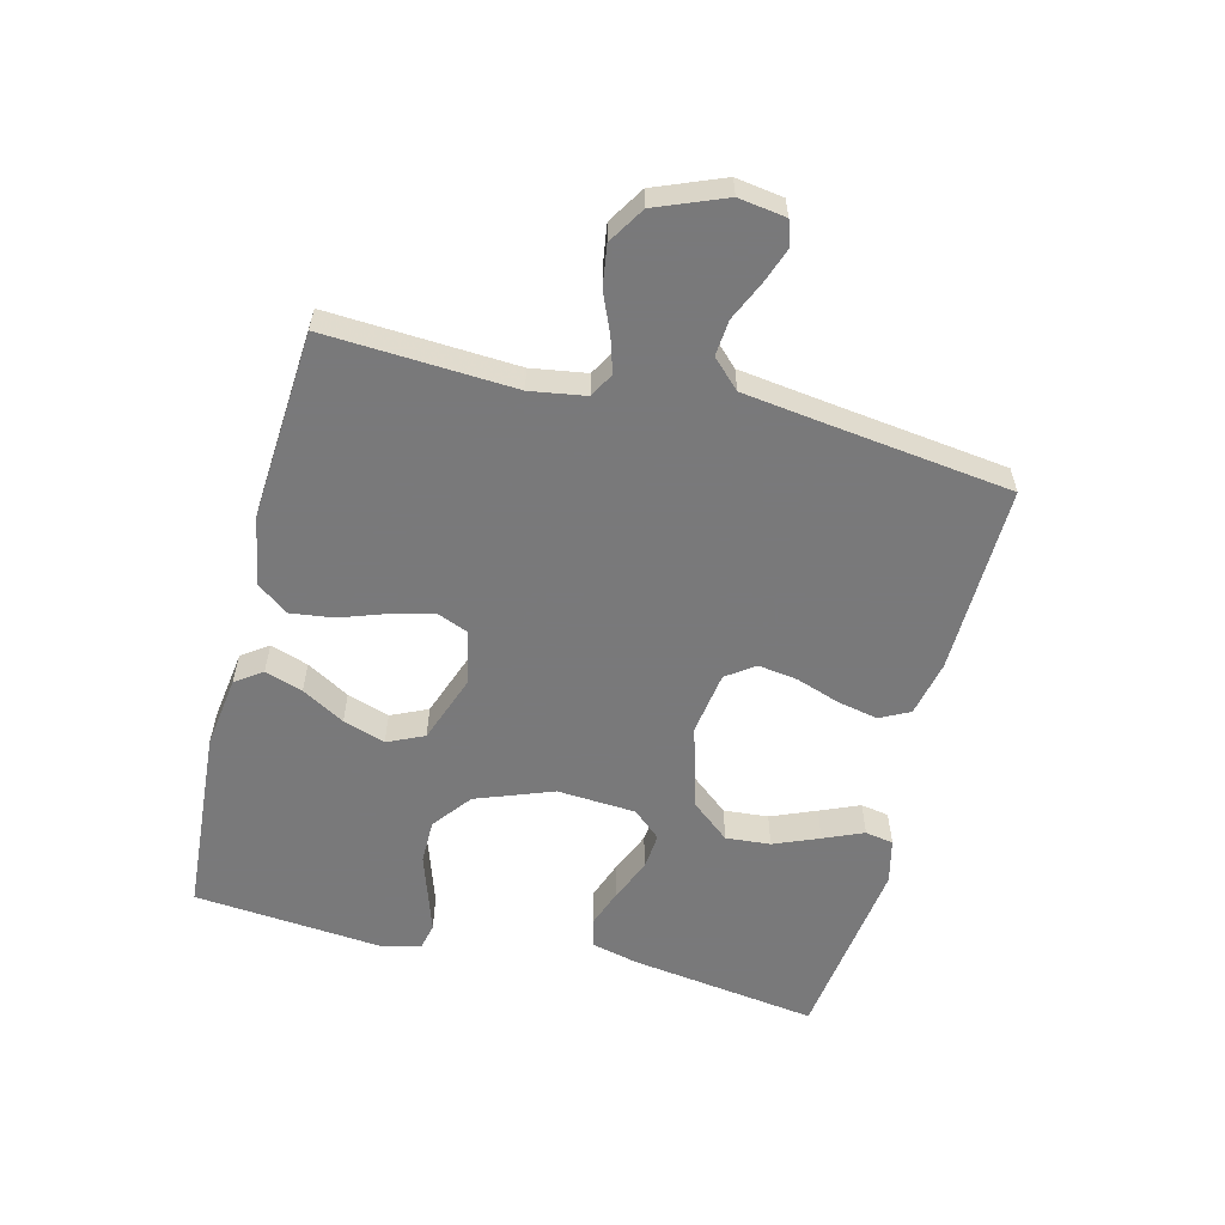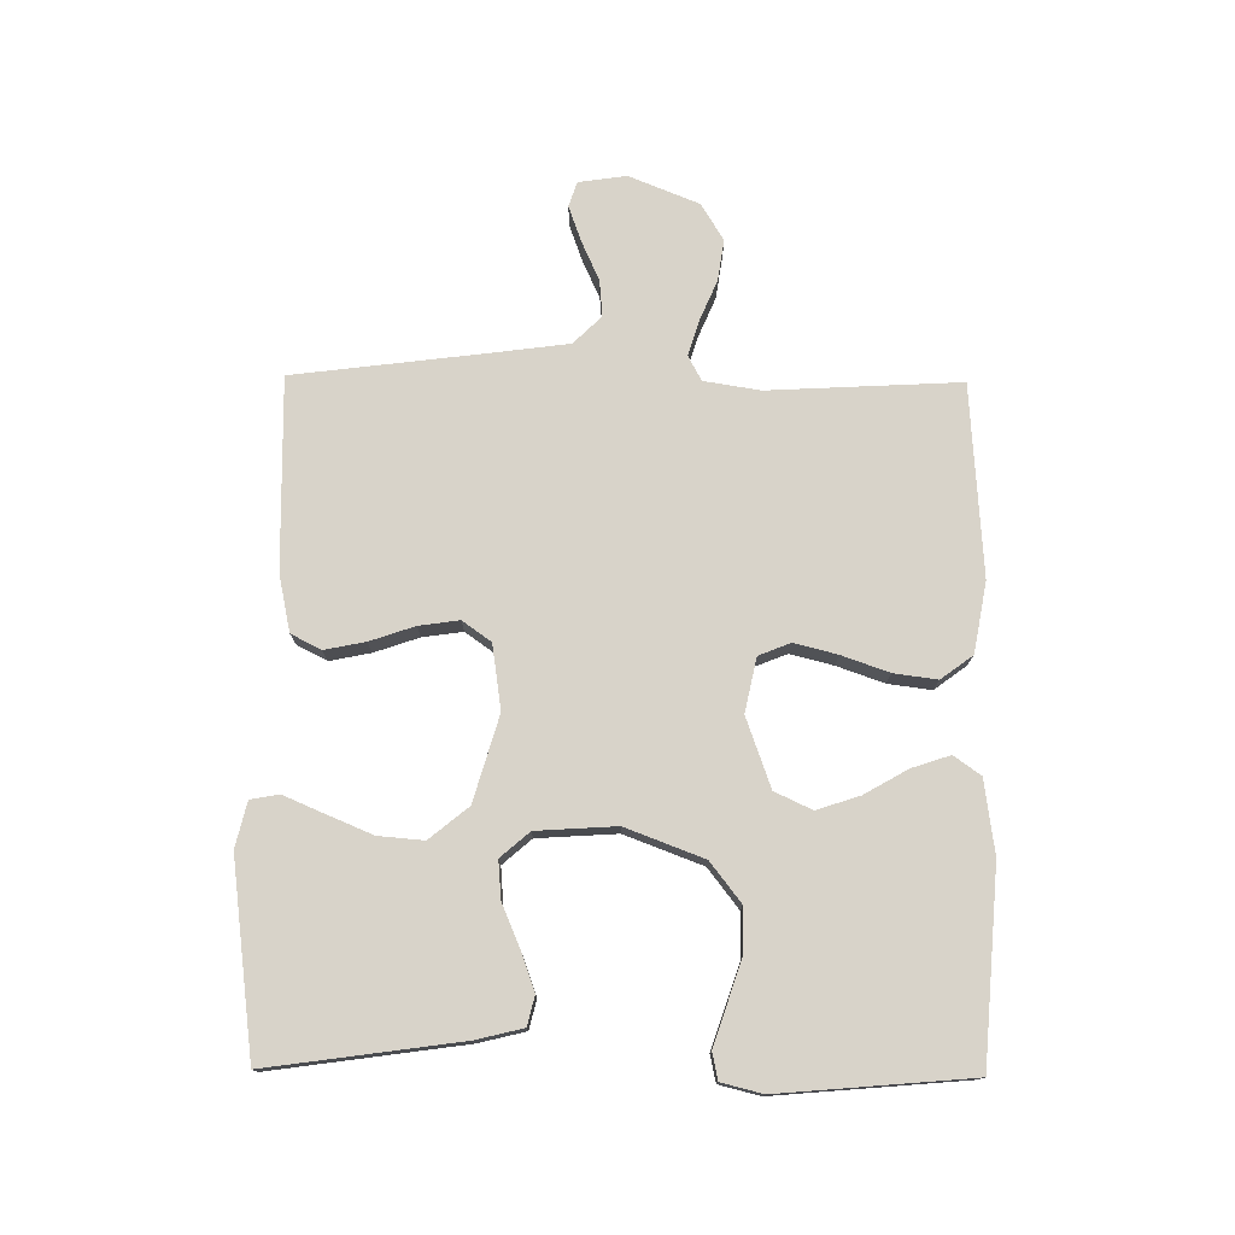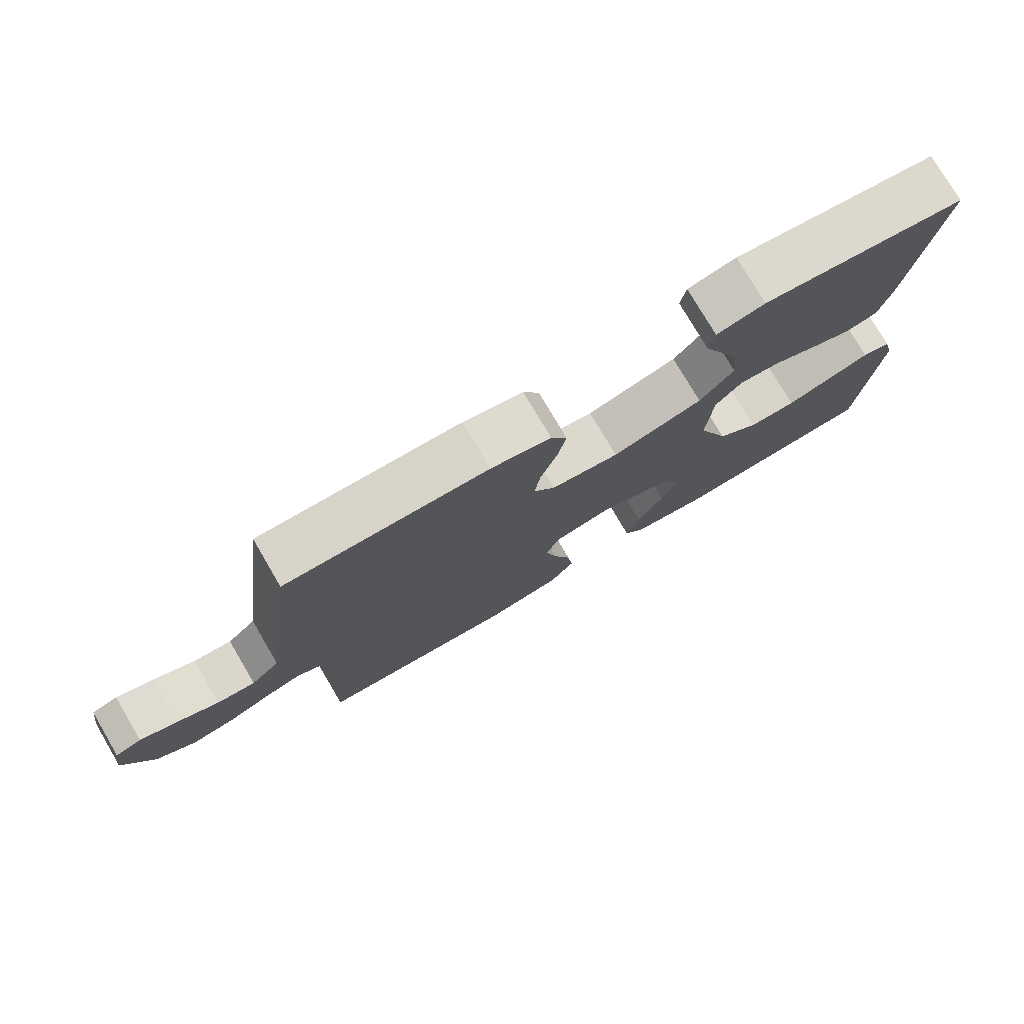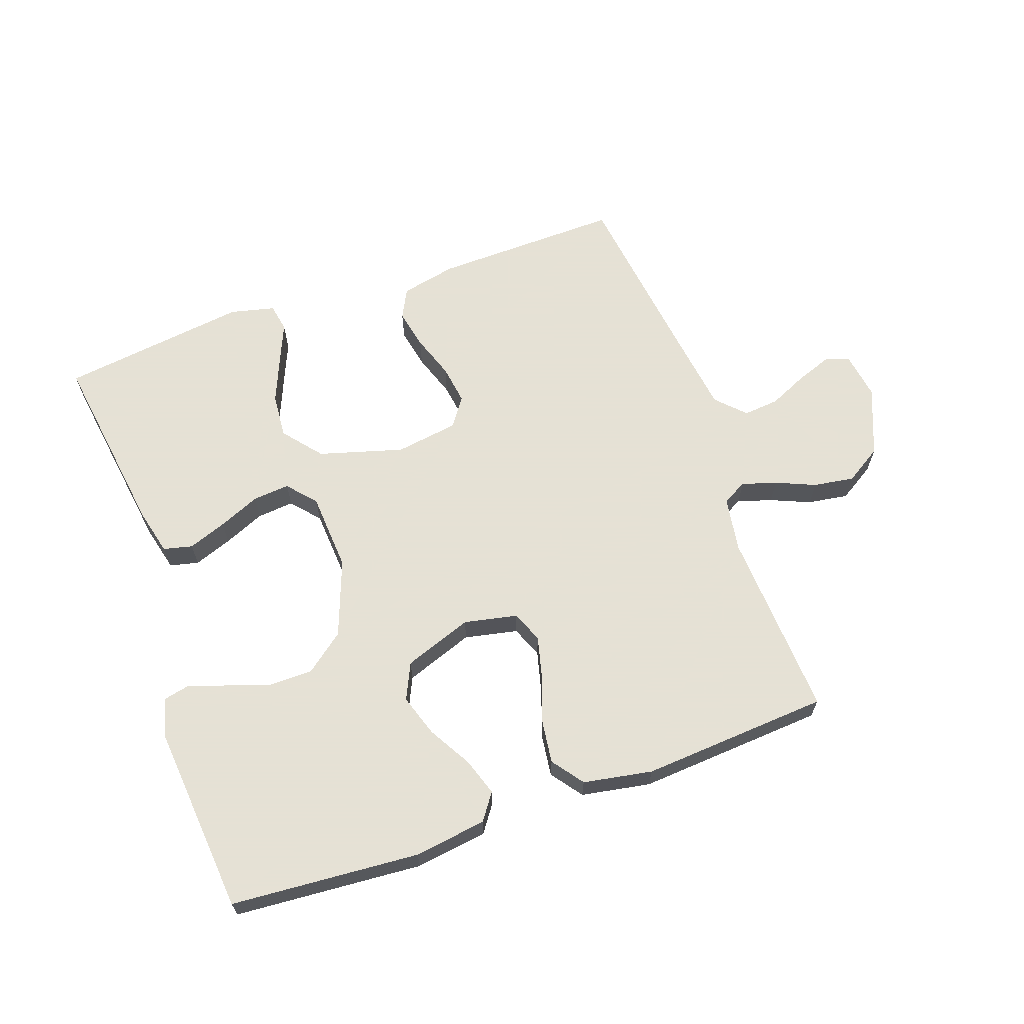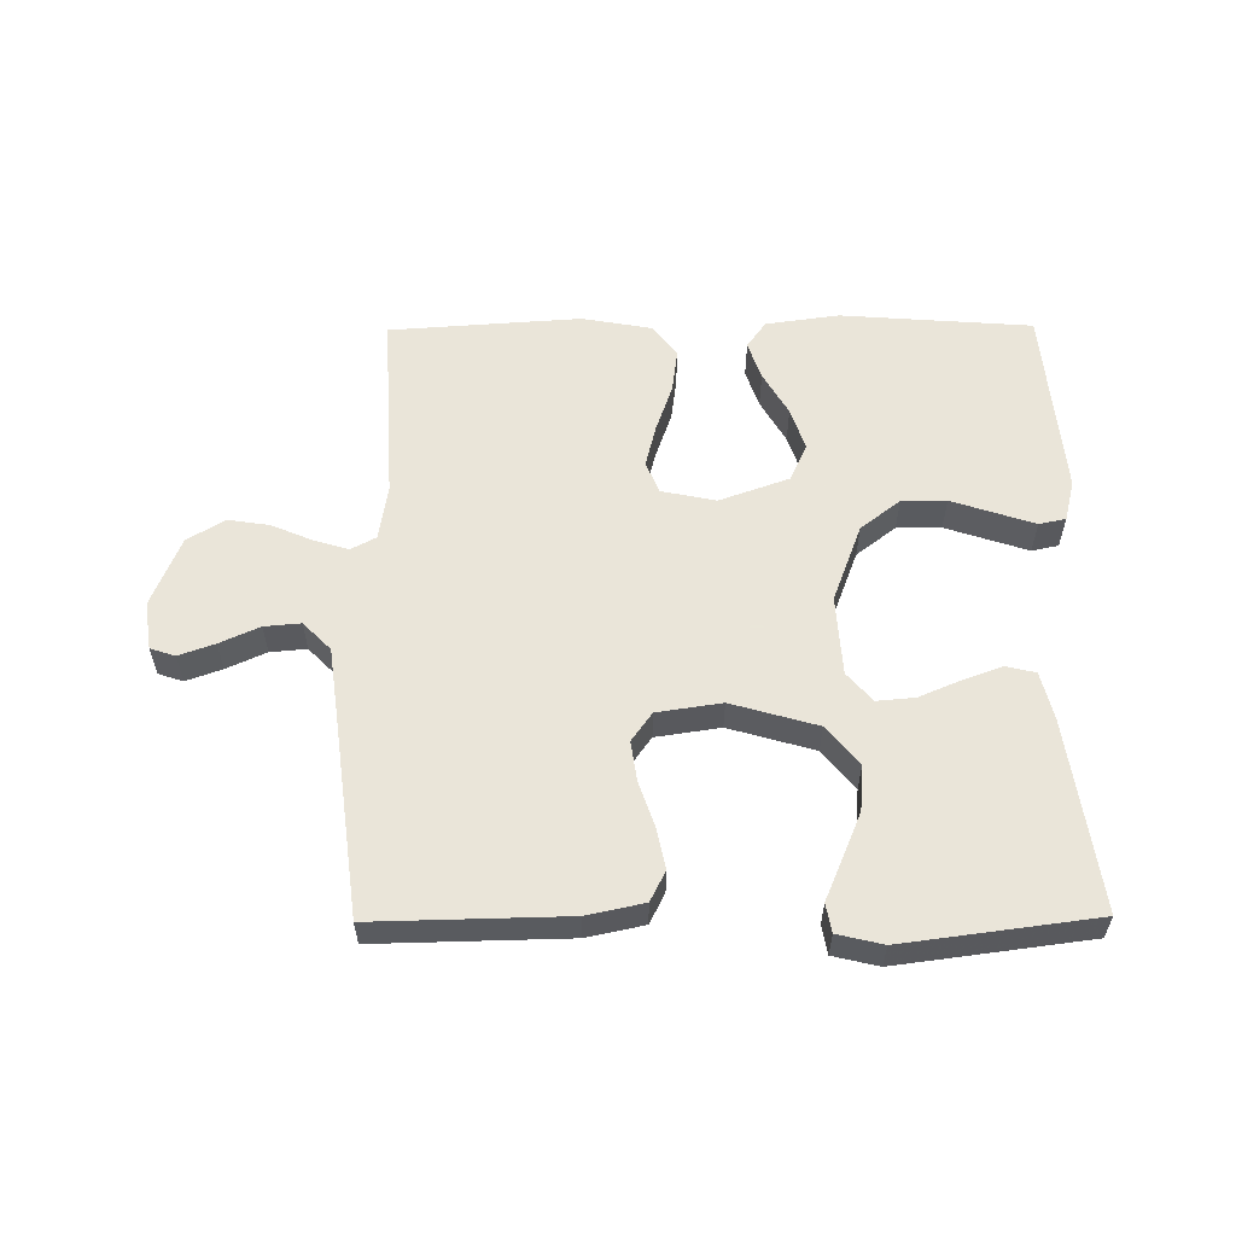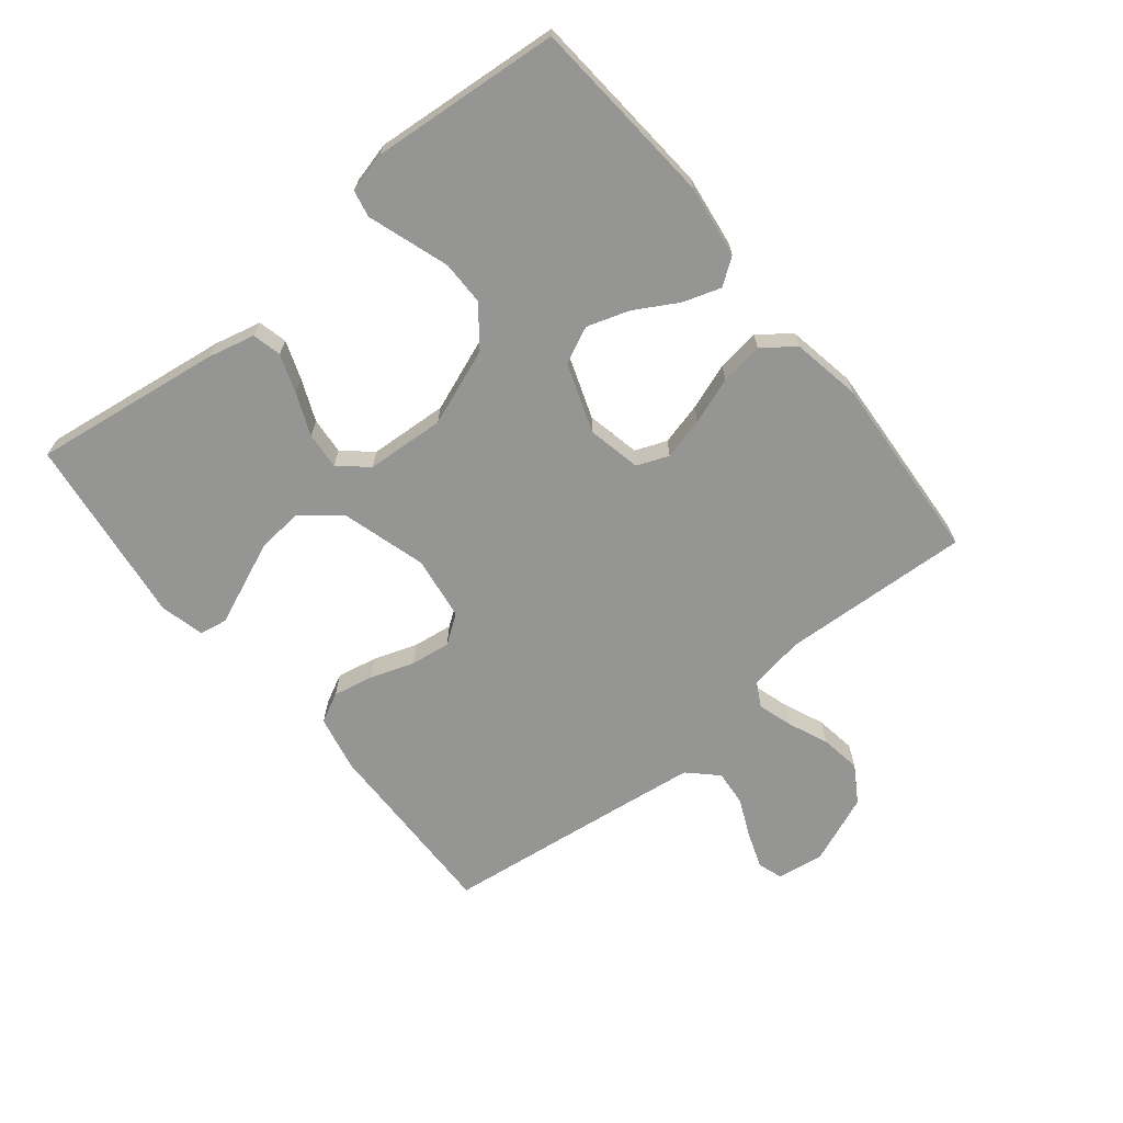
<metadata>
{"format":"obj","ext":"obj","renderer":"f3d","projection":"perspective","resolution":1024,"background":"white","views":[{"elev":-57.8,"azim":-104.3,"up":"+Y"},{"elev":76.0,"azim":90.6,"up":"+Y"},{"elev":77.0,"azim":-30.4,"up":"+Z"},{"elev":64.9,"azim":160.4,"up":"+Y"},{"elev":57.7,"azim":-0.5,"up":"+Y"},{"elev":-67.4,"azim":129.1,"up":"+Y"}]}
</metadata>
<code>
v 0.5 0.07 0.5
v 0.458 0.07 0.2
v 0.44 0.07 0.126
v 0.394 0.07 0.115
v 0.333 0.07 0.137
v 0.267 0.07 0.165
v 0.208 0.07 0.17
v 0.169 0.07 0.125
v 0.161 0.07 0
v 0.207 0.07 -0.122
v 0.269 0.07 -0.17
v 0.339 0.07 -0.17
v 0.408 0.07 -0.147
v 0.468 0.07 -0.127
v 0.51 0.07 -0.136
v 0.526 0.07 -0.2
v 0.5 0.07 -0.5
v 0.2 0.07 -0.523
v 0.085 0.07 -0.507
v 0.055 0.07 -0.465
v 0.075 0.07 -0.405
v 0.114 0.07 -0.337
v 0.136 0.07 -0.27
v 0.109 0.07 -0.212
v 0 0.07 -0.173
v -0.085 0.07 -0.191
v -0.105 0.07 -0.241
v -0.088 0.07 -0.308
v -0.062 0.07 -0.382
v -0.053 0.07 -0.45
v -0.09 0.07 -0.5
v -0.2 0.07 -0.52
v -0.5 0.07 -0.5
v -0.484 0.07 -0.2
v -0.498 0.07 -0.112
v -0.537 0.07 -0.091
v -0.592 0.07 -0.108
v -0.655 0.07 -0.135
v -0.72 0.07 -0.145
v -0.778 0.07 -0.109
v -0.822 0.07 0
v -0.811 0.07 0.075
v -0.772 0.07 0.088
v -0.716 0.07 0.068
v -0.654 0.07 0.04
v -0.597 0.07 0.035
v -0.554 0.07 0.079
v -0.538 0.07 0.2
v -0.5 0.07 0.5
v -0.2 0.07 0.494
v -0.111 0.07 0.475
v -0.087 0.07 0.428
v -0.1 0.07 0.364
v -0.124 0.07 0.294
v -0.133 0.07 0.231
v -0.101 0.07 0.186
v 0 0.07 0.171
v 0.134 0.07 0.21
v 0.184 0.07 0.271
v 0.178 0.07 0.342
v 0.148 0.07 0.414
v 0.121 0.07 0.477
v 0.129 0.07 0.522
v 0.2 0.07 0.539
v 0.5 0 0.5
v 0.458 0 0.2
v 0.44 0 0.126
v 0.394 0 0.115
v 0.333 0 0.137
v 0.267 0 0.165
v 0.208 0 0.17
v 0.169 0 0.125
v 0.161 0 0
v 0.207 0 -0.122
v 0.269 0 -0.17
v 0.339 0 -0.17
v 0.408 0 -0.147
v 0.468 0 -0.127
v 0.51 0 -0.136
v 0.526 0 -0.2
v 0.5 0 -0.5
v 0.2 0 -0.523
v 0.085 0 -0.507
v 0.055 0 -0.465
v 0.075 0 -0.405
v 0.114 0 -0.337
v 0.136 0 -0.27
v 0.109 0 -0.212
v 0 0 -0.173
v -0.085 0 -0.191
v -0.105 0 -0.241
v -0.088 0 -0.308
v -0.062 0 -0.382
v -0.053 0 -0.45
v -0.09 0 -0.5
v -0.2 0 -0.52
v -0.5 0 -0.5
v -0.484 0 -0.2
v -0.498 0 -0.112
v -0.537 0 -0.091
v -0.592 0 -0.108
v -0.655 0 -0.135
v -0.72 0 -0.145
v -0.778 0 -0.109
v -0.822 0 0
v -0.811 0 0.075
v -0.772 0 0.088
v -0.716 0 0.068
v -0.654 0 0.04
v -0.597 0 0.035
v -0.554 0 0.079
v -0.538 0 0.2
v -0.5 0 0.5
v -0.2 0 0.494
v -0.111 0 0.475
v -0.087 0 0.428
v -0.1 0 0.364
v -0.124 0 0.294
v -0.133 0 0.231
v -0.101 0 0.186
v 0 0 0.171
v 0.134 0 0.21
v 0.184 0 0.271
v 0.178 0 0.342
v 0.148 0 0.414
v 0.121 0 0.477
v 0.129 0 0.522
v 0.2 0 0.539
f 4 5 6
f 3 4 6
f 2 3 6
f 1 2 6
f 64 1 6
f 63 64 6
f 62 63 6
f 61 62 6
f 60 61 6
f 59 60 6 7
f 58 59 7 8
f 57 58 8 9
f 56 57 9 10
f 52 53 54
f 51 52 54
f 50 51 54
f 49 50 54
f 48 49 54
f 47 48 54 55
f 46 47 55 56
f 43 44 45
f 42 43 45
f 41 42 45
f 40 41 45
f 39 40 45
f 38 39 45
f 37 38 45
f 36 37 45 46
f 46 56 10
f 36 46 10
f 35 36 10
f 32 33 34
f 31 32 34
f 30 31 34
f 29 30 34
f 28 29 34
f 27 28 34 35
f 20 21 22
f 19 20 22
f 18 19 22
f 17 18 22
f 16 17 22
f 15 16 22
f 14 15 22
f 13 14 22
f 12 13 22 23
f 11 12 23 24
f 26 27 35
f 25 26 35 10
f 10 11 24 25
f 70 69 68
f 70 68 67
f 70 67 66
f 70 66 65
f 70 65 128
f 70 128 127
f 70 127 126
f 70 126 125
f 70 125 124
f 71 70 124 123
f 72 71 123 122
f 73 72 122 121
f 74 73 121 120
f 118 117 116
f 118 116 115
f 118 115 114
f 118 114 113
f 118 113 112
f 119 118 112 111
f 120 119 111 110
f 109 108 107
f 109 107 106
f 109 106 105
f 109 105 104
f 109 104 103
f 109 103 102
f 109 102 101
f 110 109 101 100
f 74 120 110
f 74 110 100
f 74 100 99
f 98 97 96
f 98 96 95
f 98 95 94
f 98 94 93
f 98 93 92
f 99 98 92 91
f 86 85 84
f 86 84 83
f 86 83 82
f 86 82 81
f 86 81 80
f 86 80 79
f 86 79 78
f 86 78 77
f 87 86 77 76
f 88 87 76 75
f 99 91 90
f 74 99 90 89
f 89 88 75 74
f 1 65 66 2
f 2 66 67 3
f 3 67 68 4
f 4 68 69 5
f 5 69 70 6
f 6 70 71 7
f 7 71 72 8
f 8 72 73 9
f 9 73 74 10
f 10 74 75 11
f 11 75 76 12
f 12 76 77 13
f 13 77 78 14
f 14 78 79 15
f 15 79 80 16
f 16 80 81 17
f 17 81 82 18
f 18 82 83 19
f 19 83 84 20
f 20 84 85 21
f 21 85 86 22
f 22 86 87 23
f 23 87 88 24
f 24 88 89 25
f 25 89 90 26
f 26 90 91 27
f 27 91 92 28
f 28 92 93 29
f 29 93 94 30
f 30 94 95 31
f 31 95 96 32
f 32 96 97 33
f 33 97 98 34
f 34 98 99 35
f 35 99 100 36
f 36 100 101 37
f 37 101 102 38
f 38 102 103 39
f 39 103 104 40
f 40 104 105 41
f 41 105 106 42
f 42 106 107 43
f 43 107 108 44
f 44 108 109 45
f 45 109 110 46
f 46 110 111 47
f 47 111 112 48
f 48 112 113 49
f 49 113 114 50
f 50 114 115 51
f 51 115 116 52
f 52 116 117 53
f 53 117 118 54
f 54 118 119 55
f 55 119 120 56
f 56 120 121 57
f 57 121 122 58
f 58 122 123 59
f 59 123 124 60
f 60 124 125 61
f 61 125 126 62
f 62 126 127 63
f 63 127 128 64
f 64 128 65 1

</code>
